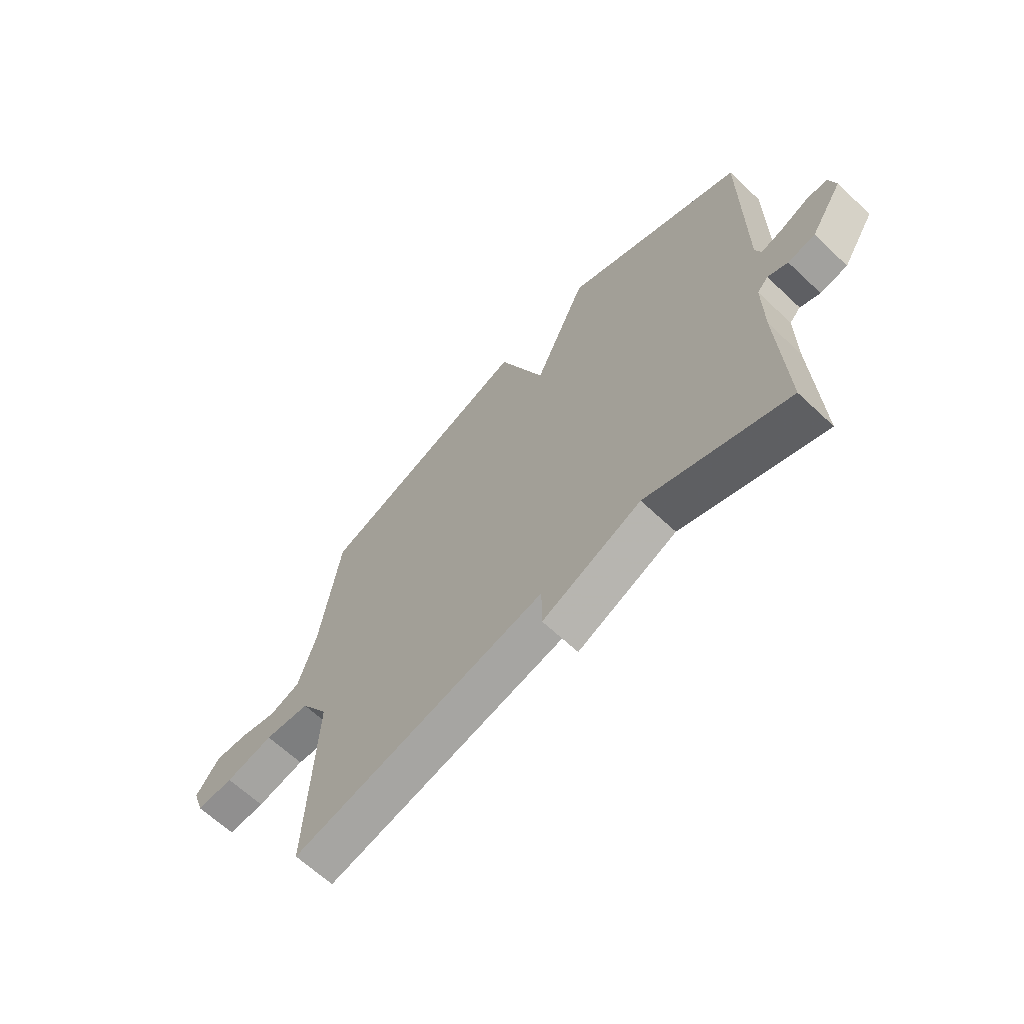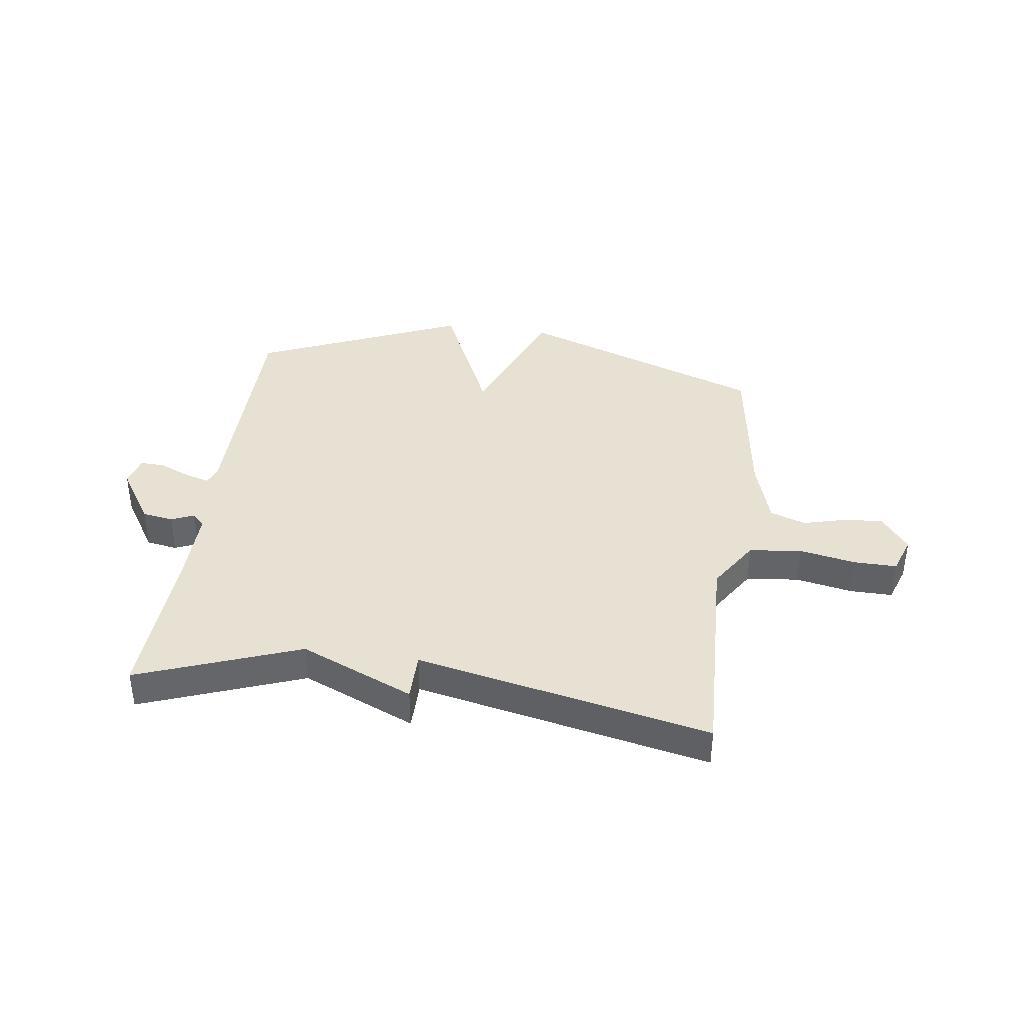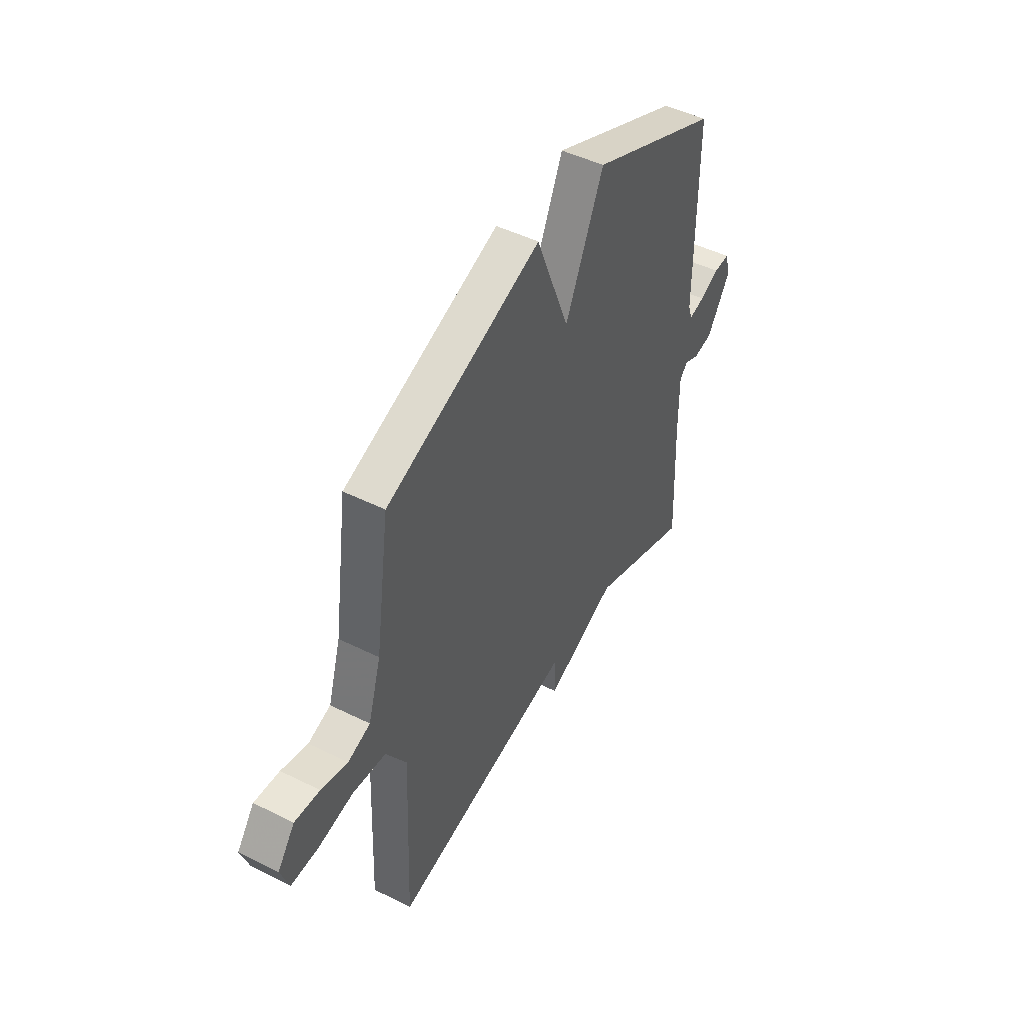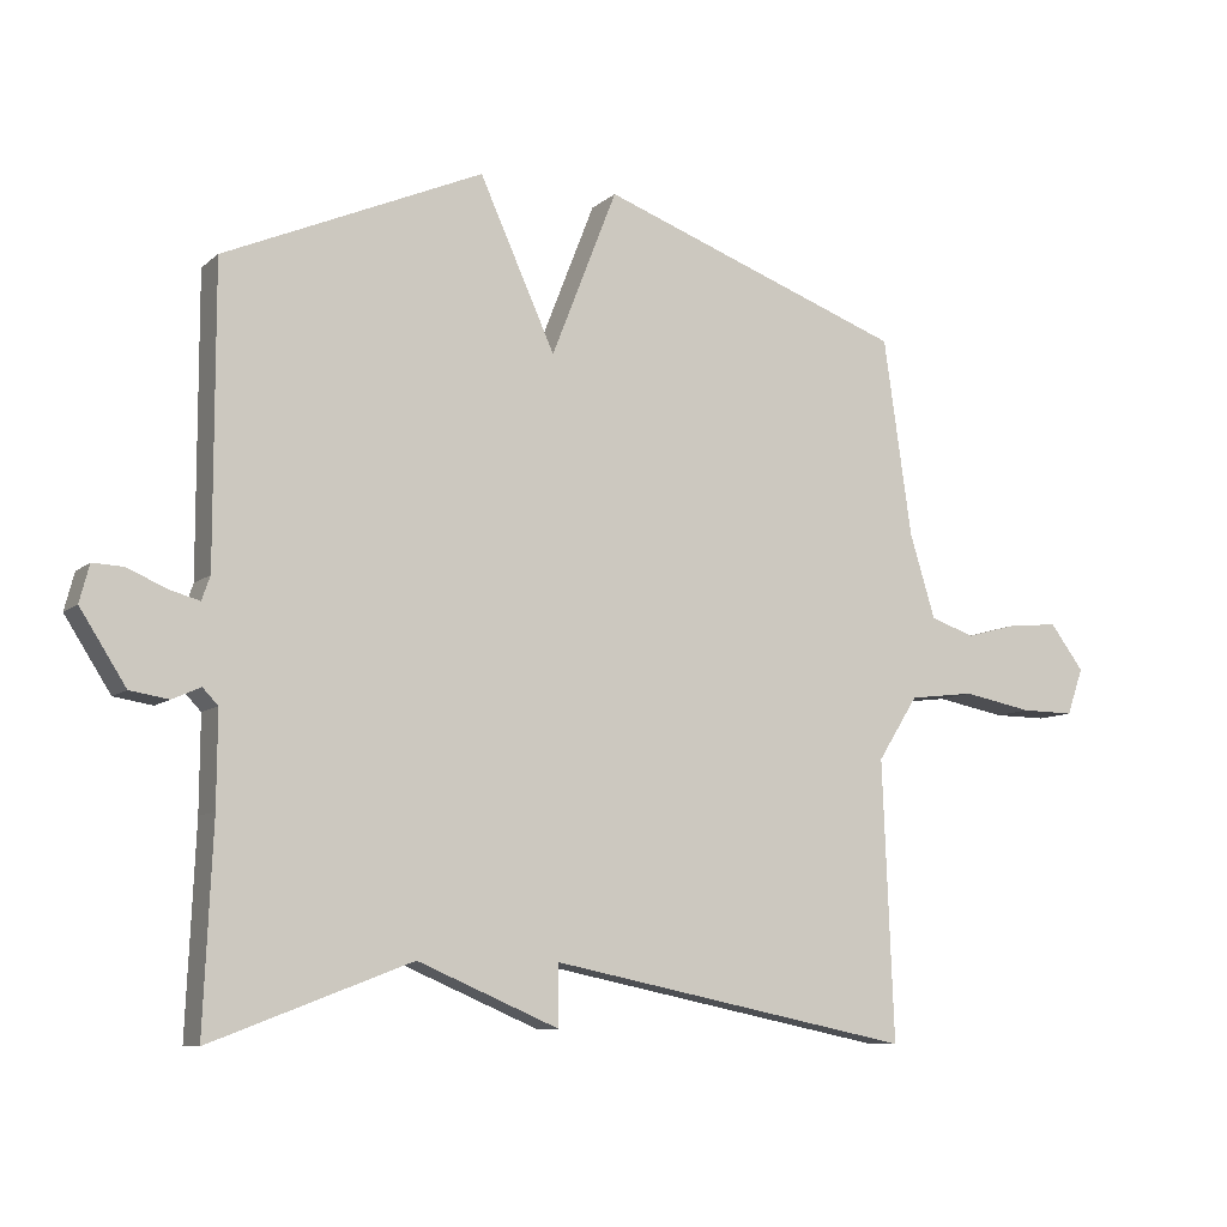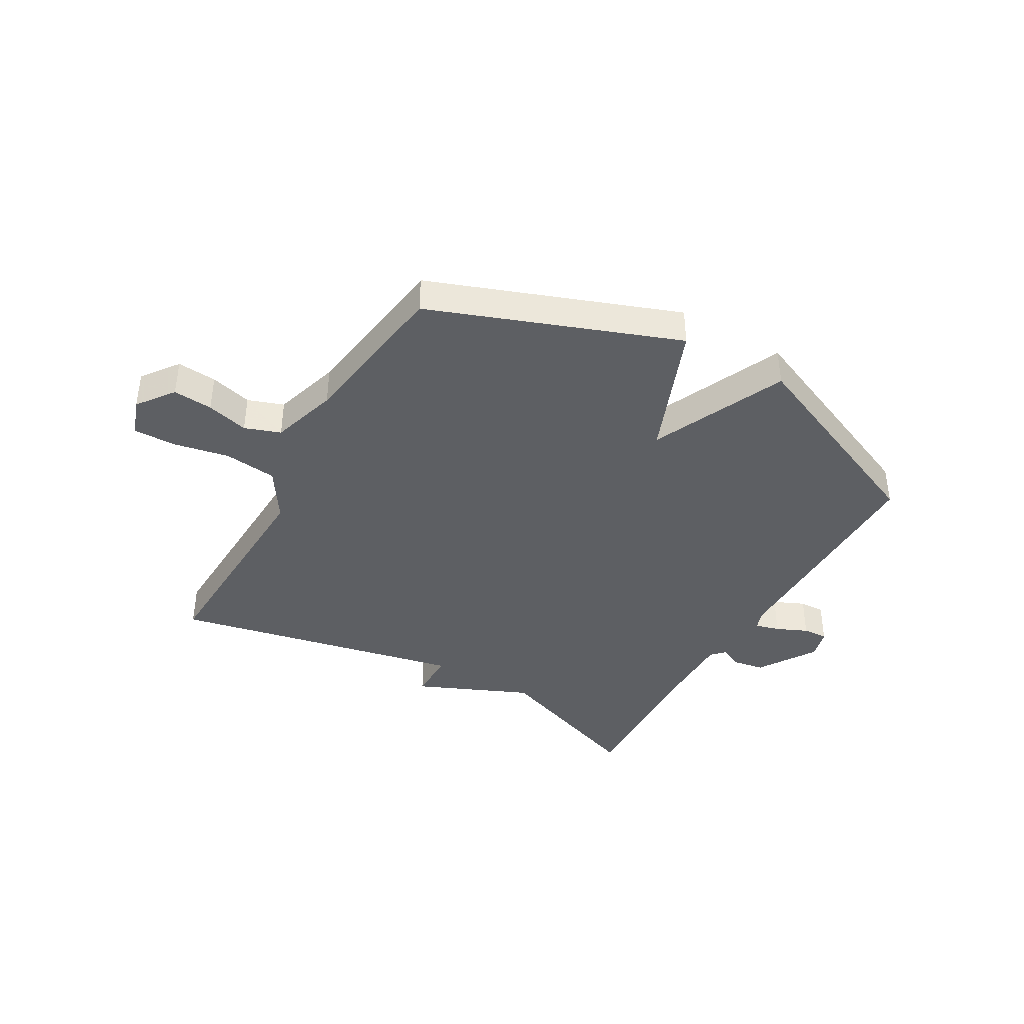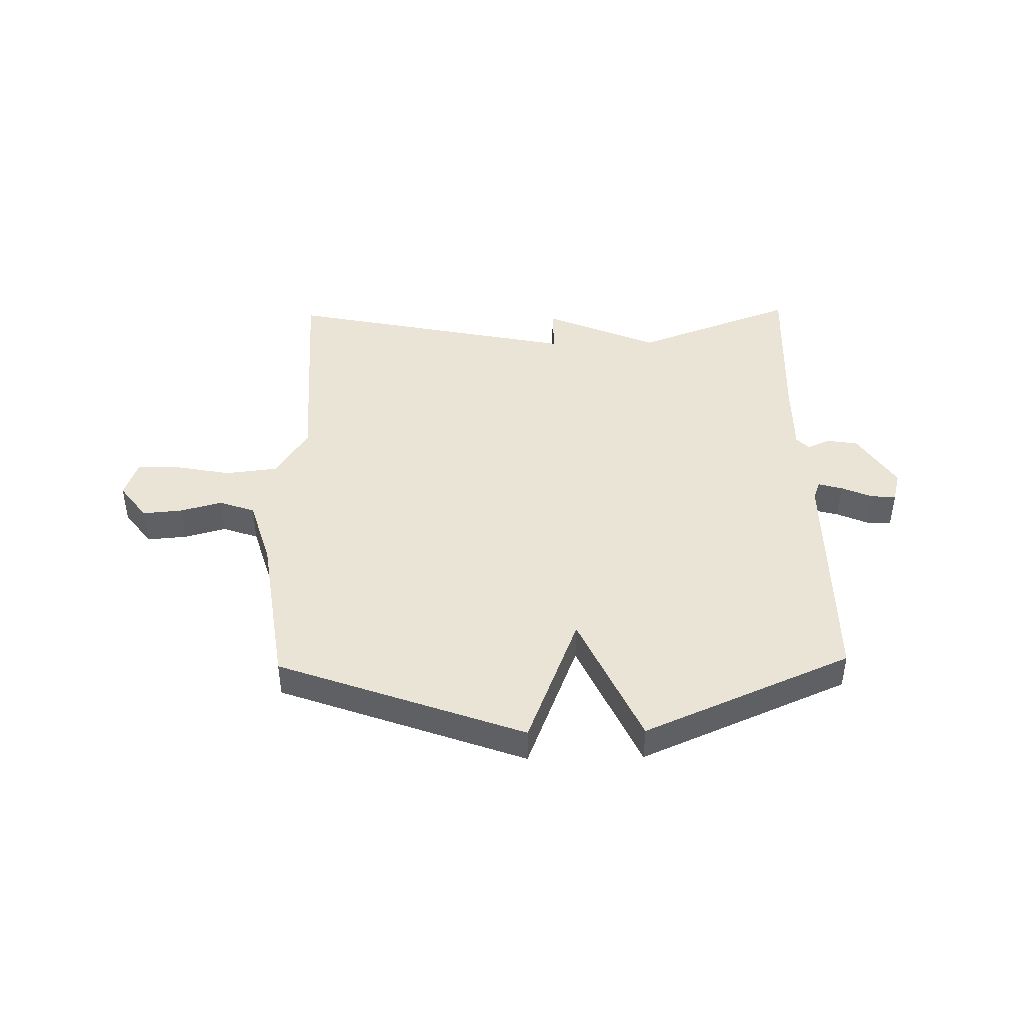
<metadata>
{"format":"obj","ext":"obj","renderer":"f3d","projection":"perspective","resolution":1024,"background":"white","views":[{"elev":-64.8,"azim":46.5,"up":"+Z"},{"elev":38.6,"azim":-172.0,"up":"+Y"},{"elev":47.4,"azim":-60.7,"up":"+Z"},{"elev":-8.7,"azim":153.6,"up":"+Z"},{"elev":-40.3,"azim":-29.6,"up":"+Y"},{"elev":43.7,"azim":-1.1,"up":"+Y"}]}
</metadata>
<code>
v -0.5 0.07 -0.5
v -0.484 0.07 -0.105
v -0.541 0.07 -0.015
v -0.634 0.07 -0.004
v -0.732 0.07 -0.023
v -0.808 0.07 -0.024
v -0.831 0.07 0.042
v -0.783 0.07 0.106
v -0.713 0.07 0.1
v -0.639 0.07 0.08
v -0.576 0.07 0.102
v -0.54 0.07 0.22
v -0.5 0.07 0.5
v -0.066 0.07 0.659
v 0.027 0.07 0.422
v 0.134 0.07 0.659
v 0.5 0.07 0.5
v 0.5 0.07 0.084
v 0.512 0.07 0.05
v 0.555 0.07 0.062
v 0.61 0.07 0.086
v 0.654 0.07 0.088
v 0.668 0.07 0.035
v 0.603 0.07 -0.067
v 0.548 0.07 -0.076
v 0.508 0.07 -0.058
v 0.486 0.07 -0.081
v 0.487 0.07 -0.213
v 0.5 0.07 -0.5
v 0.216 0.07 -0.393
v 0.016 0.07 -0.479
v 0.016 0.07 -0.393
v -0.5 0 -0.5
v -0.484 0 -0.105
v -0.541 0 -0.015
v -0.634 0 -0.004
v -0.732 0 -0.023
v -0.808 0 -0.024
v -0.831 0 0.042
v -0.783 0 0.106
v -0.713 0 0.1
v -0.639 0 0.08
v -0.576 0 0.102
v -0.54 0 0.22
v -0.5 0 0.5
v -0.066 0 0.659
v 0.027 0 0.422
v 0.134 0 0.659
v 0.5 0 0.5
v 0.5 0 0.084
v 0.512 0 0.05
v 0.555 0 0.062
v 0.61 0 0.086
v 0.654 0 0.088
v 0.668 0 0.035
v 0.603 0 -0.067
v 0.548 0 -0.076
v 0.508 0 -0.058
v 0.486 0 -0.081
v 0.487 0 -0.213
v 0.5 0 -0.5
v 0.216 0 -0.393
v 0.016 0 -0.479
v 0.016 0 -0.393
f 30 31 32
f 28 29 30
f 27 28 30 32
f 32 1 2
f 27 32 2
f 26 27 2
f 24 25 26
f 23 24 26
f 22 23 26
f 21 22 26
f 20 21 26
f 19 20 26
f 26 2 3
f 19 26 3
f 18 19 3
f 15 16 17 18
f 12 13 14 15
f 15 18 3
f 12 15 3
f 11 12 3
f 8 9 10
f 7 8 10
f 6 7 10
f 5 6 10
f 4 5 10
f 3 4 10 11
f 64 63 62
f 62 61 60
f 64 62 60 59
f 34 33 64
f 34 64 59
f 34 59 58
f 58 57 56
f 58 56 55
f 58 55 54
f 58 54 53
f 58 53 52
f 58 52 51
f 35 34 58
f 35 58 51
f 35 51 50
f 50 49 48 47
f 47 46 45 44
f 35 50 47
f 35 47 44
f 35 44 43
f 42 41 40
f 42 40 39
f 42 39 38
f 42 38 37
f 42 37 36
f 43 42 36 35
f 1 33 34 2
f 2 34 35 3
f 3 35 36 4
f 4 36 37 5
f 5 37 38 6
f 6 38 39 7
f 7 39 40 8
f 8 40 41 9
f 9 41 42 10
f 10 42 43 11
f 11 43 44 12
f 12 44 45 13
f 13 45 46 14
f 14 46 47 15
f 15 47 48 16
f 16 48 49 17
f 17 49 50 18
f 18 50 51 19
f 19 51 52 20
f 20 52 53 21
f 21 53 54 22
f 22 54 55 23
f 23 55 56 24
f 24 56 57 25
f 25 57 58 26
f 26 58 59 27
f 27 59 60 28
f 28 60 61 29
f 29 61 62 30
f 30 62 63 31
f 31 63 64 32
f 32 64 33 1

</code>
